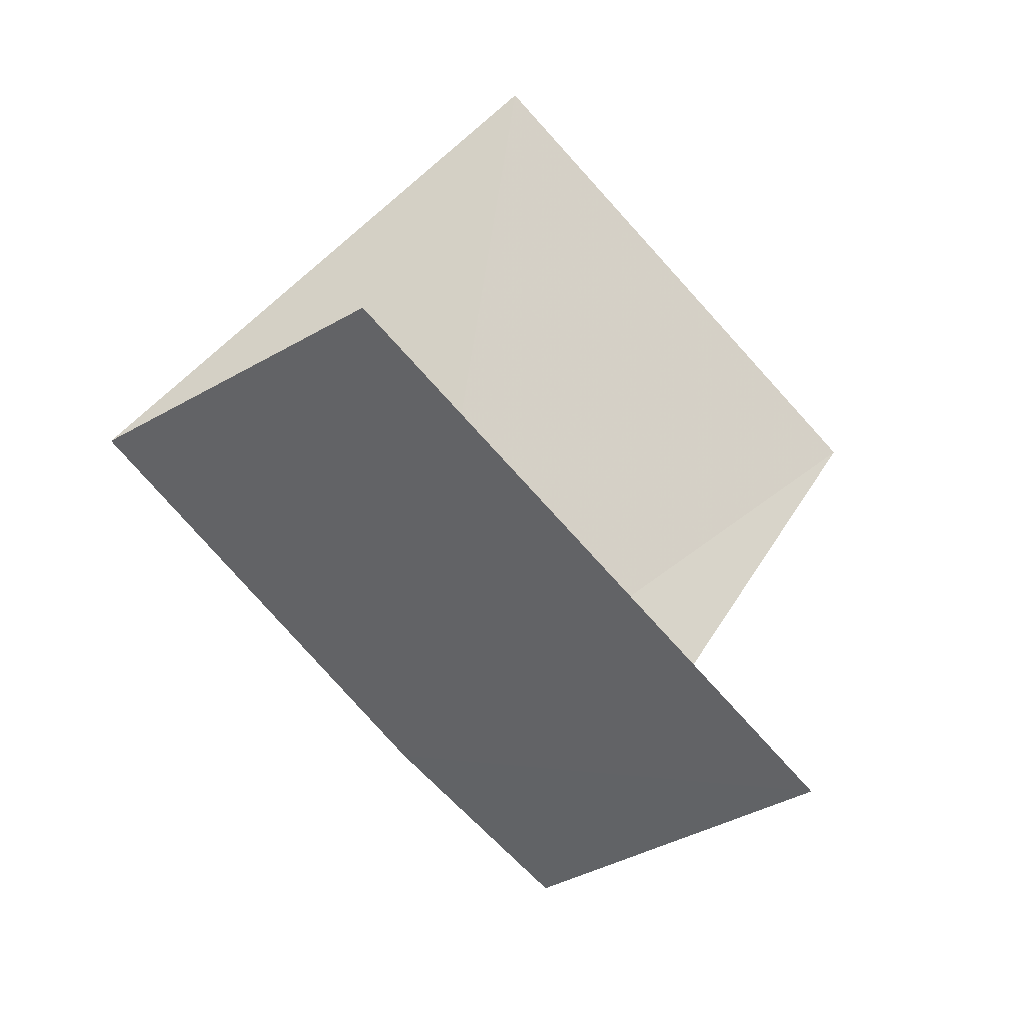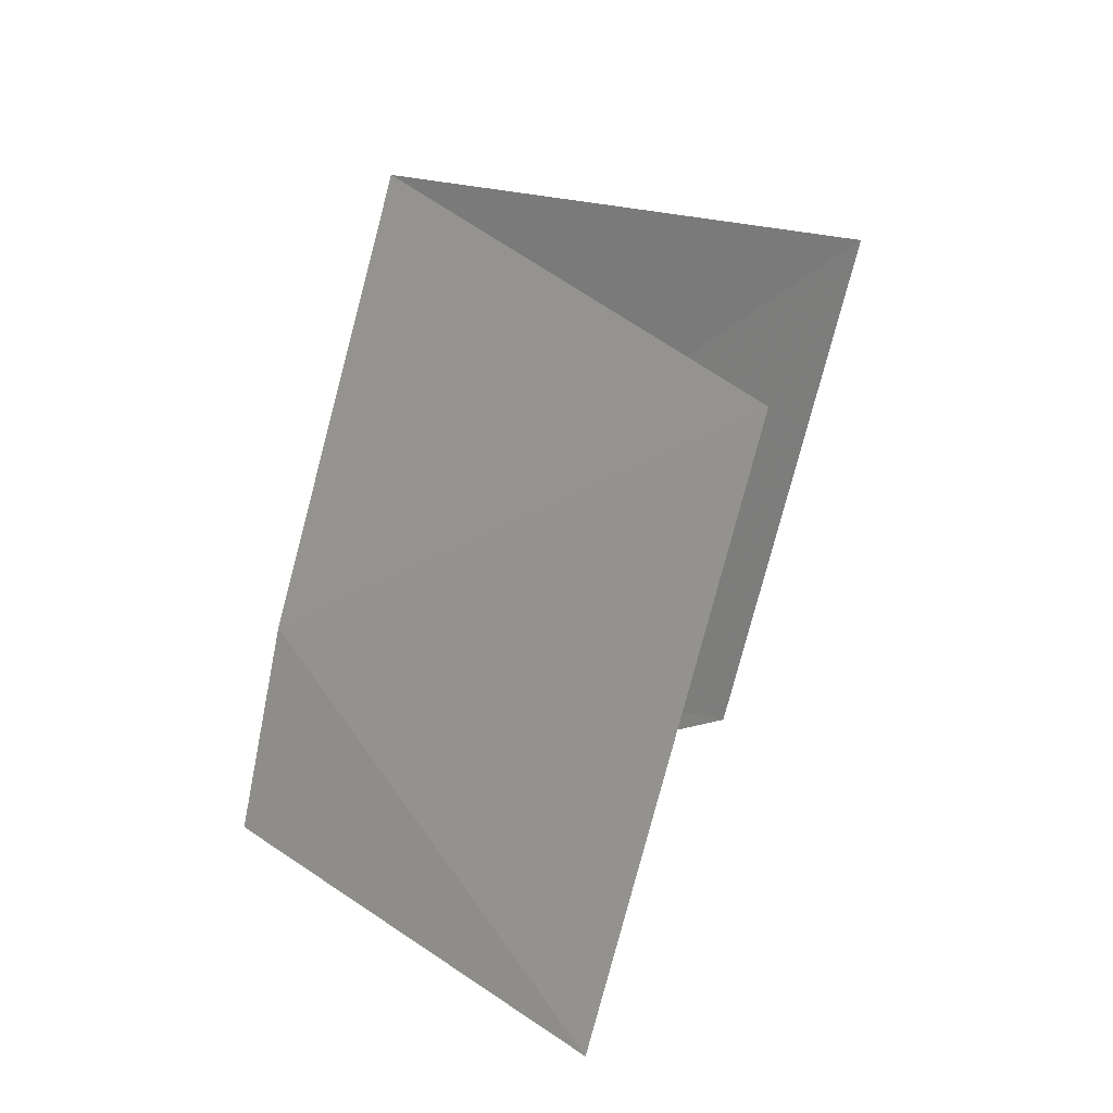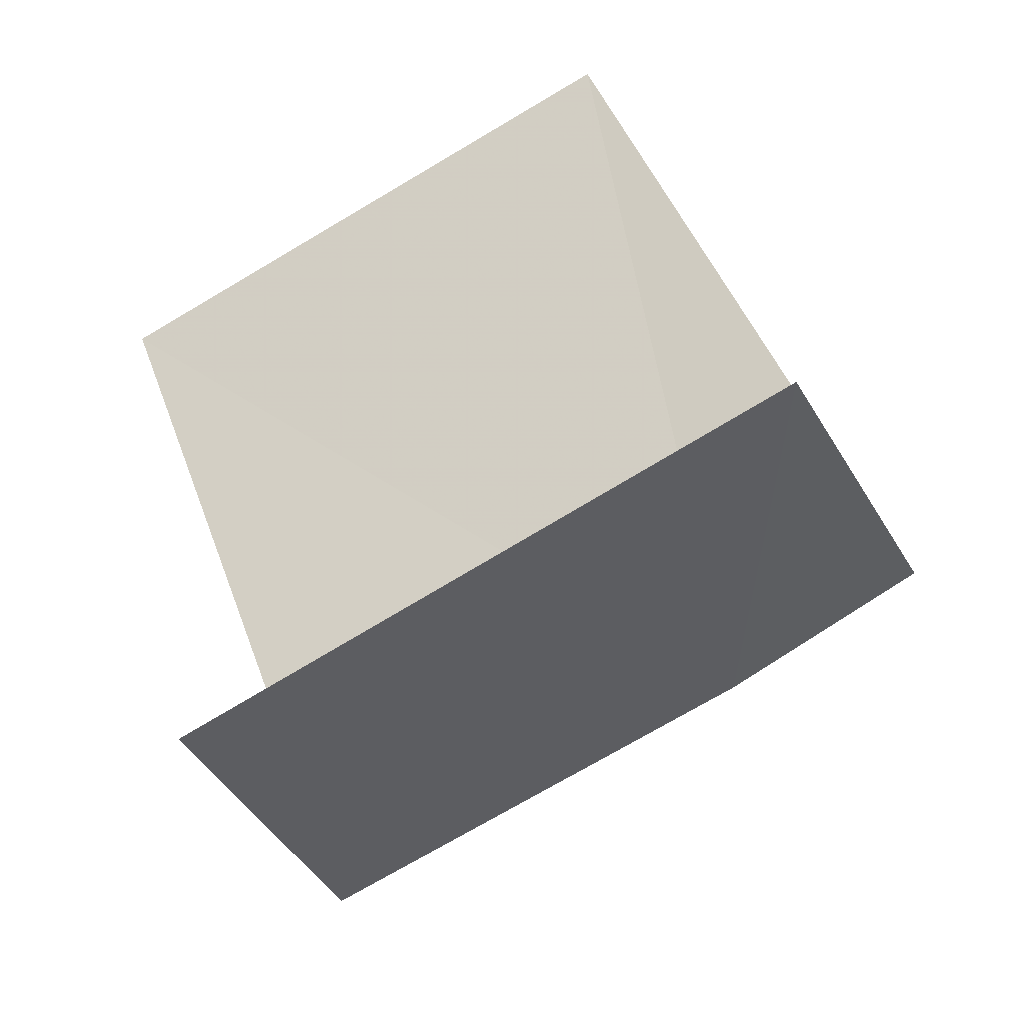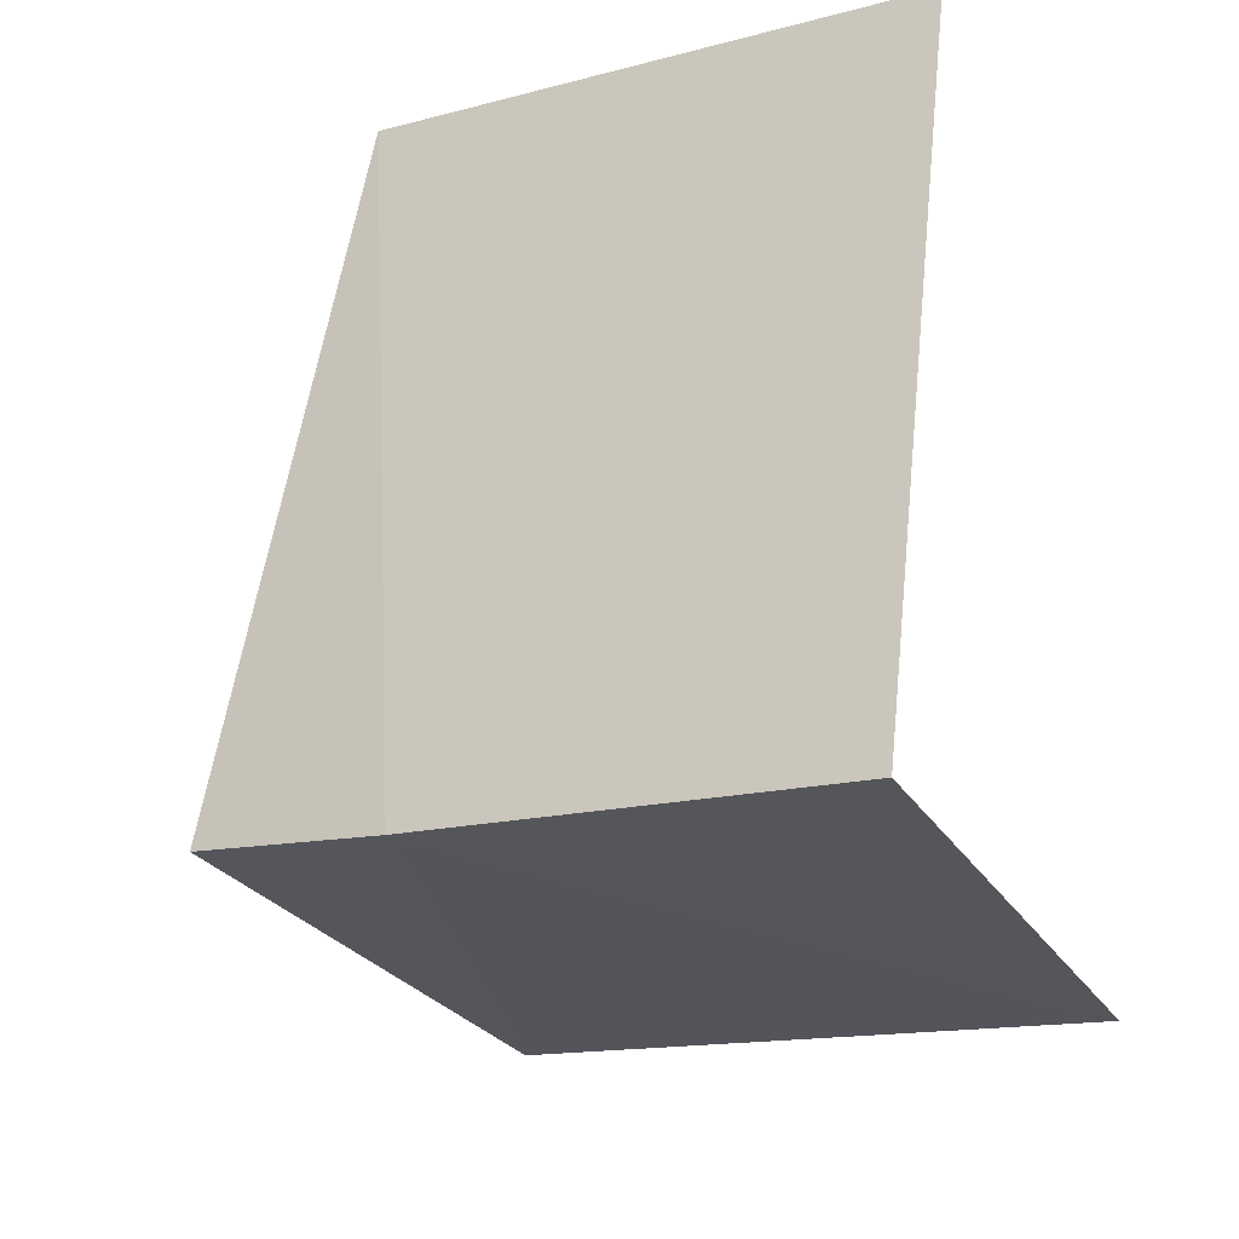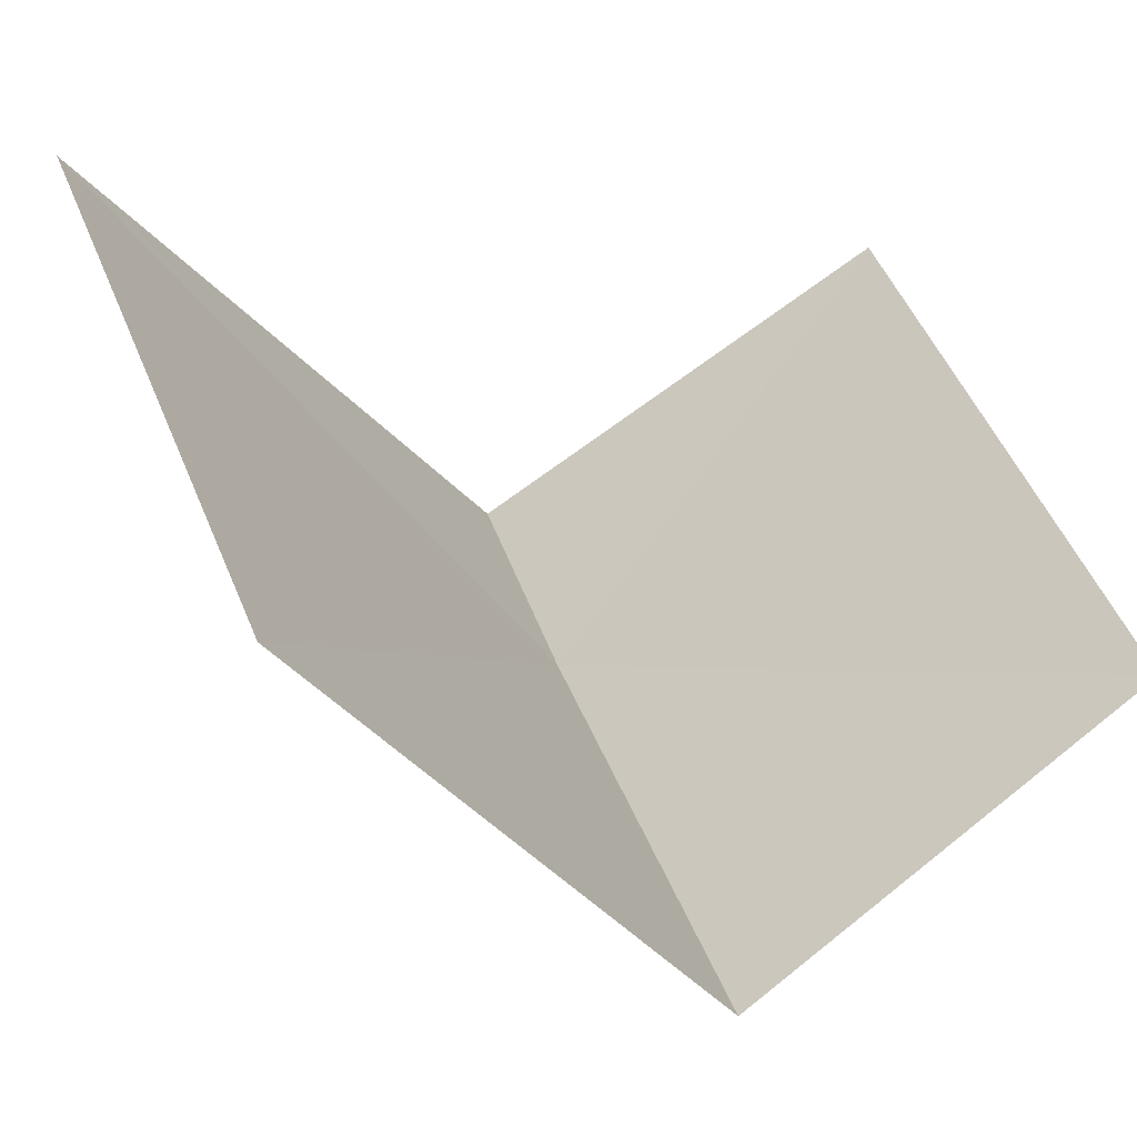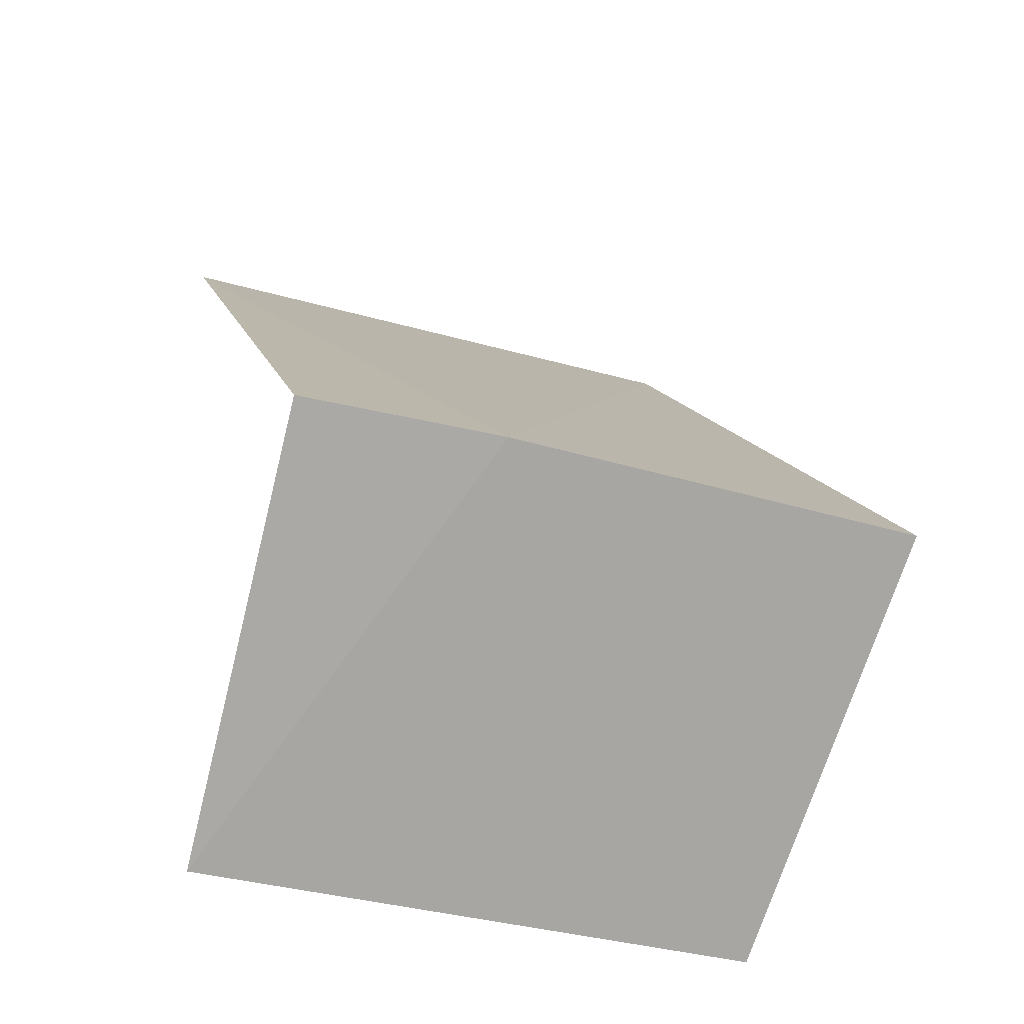
<metadata>
{"format":"obj","ext":"obj","renderer":"f3d","projection":"perspective","resolution":1024,"background":"white","views":[{"elev":-75.6,"azim":101.8,"up":"+Z"},{"elev":-71.1,"azim":45.9,"up":"+Z"},{"elev":16.8,"azim":176.1,"up":"+Y"},{"elev":-78.1,"azim":15.4,"up":"+Y"},{"elev":14.8,"azim":65.6,"up":"+Y"},{"elev":-32.4,"azim":-52.5,"up":"+Z"}]}
</metadata>
<code>
v -3.977 -6.555 33.73
v -3.968 -6.069 33.31
v -3.33 -6.441 33.31
v -3.495 -6.825 33.73
v -4.194 -6.414 33.73
v -3.234 -6.254 34.35
v -3.852 -5.893 34.35
f 1 3 2
f 1 4 3
f 1 6 4
f 1 2 5
f 1 7 6
f 1 5 7

</code>
